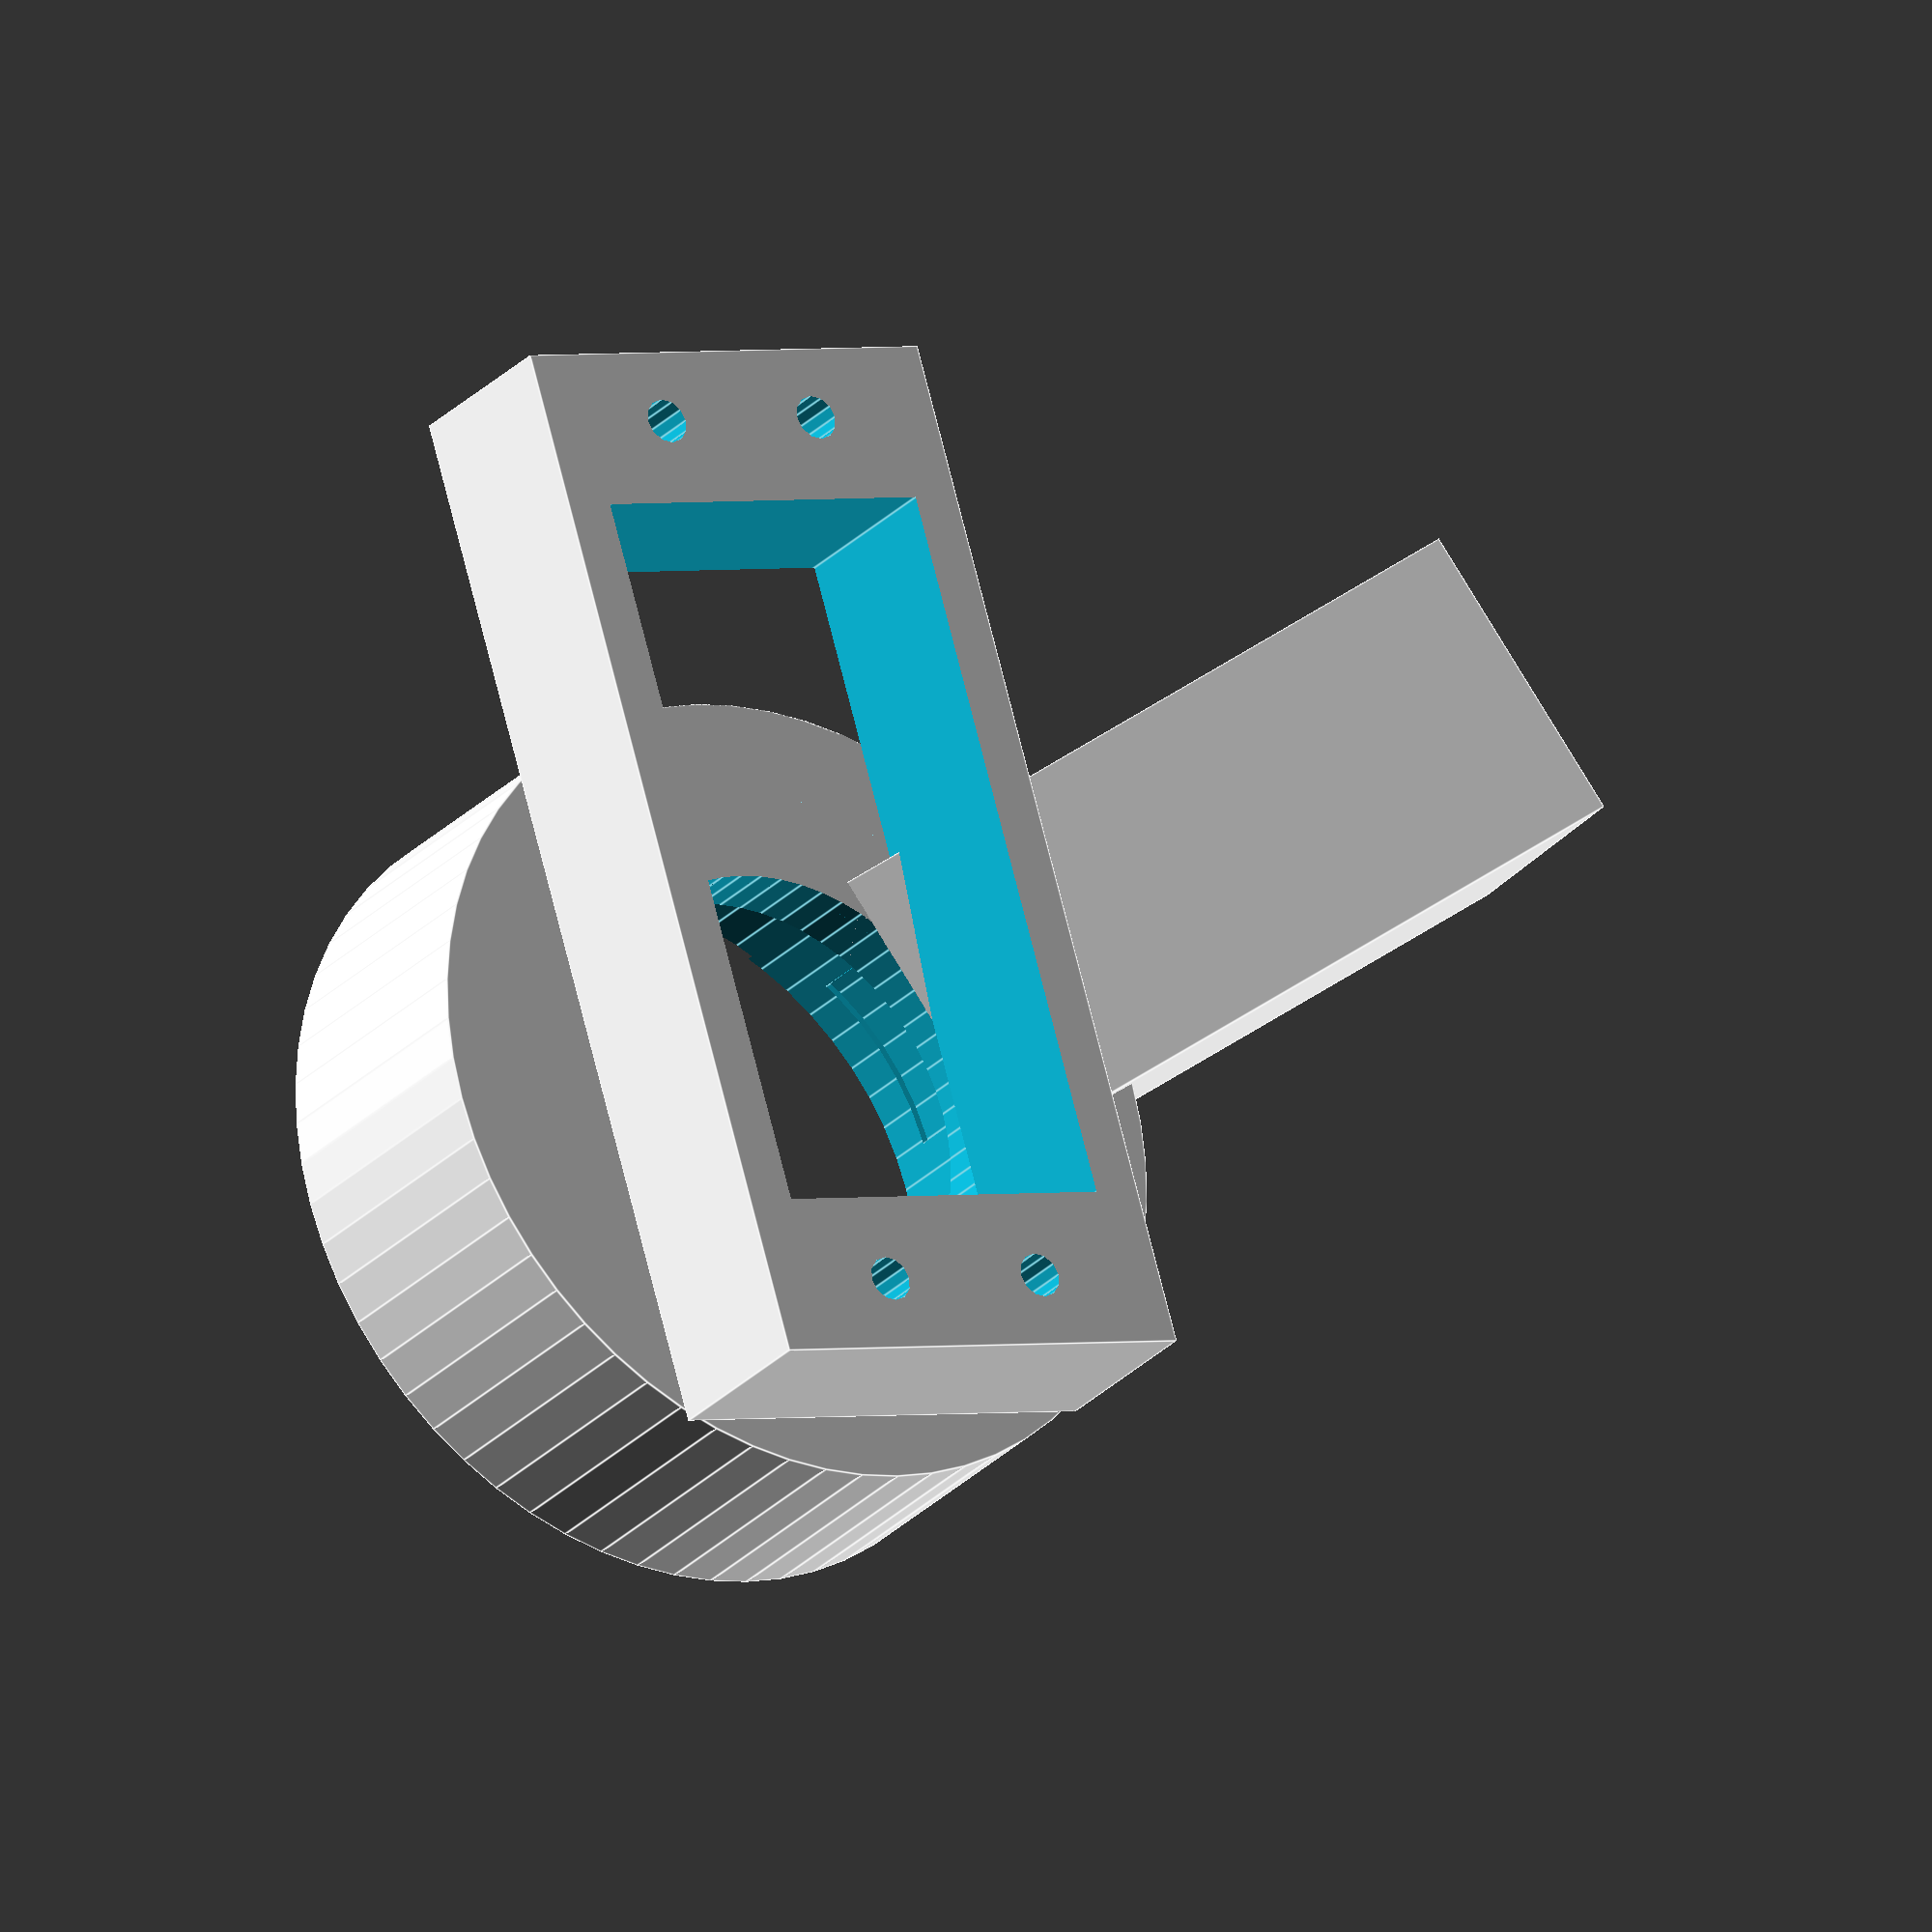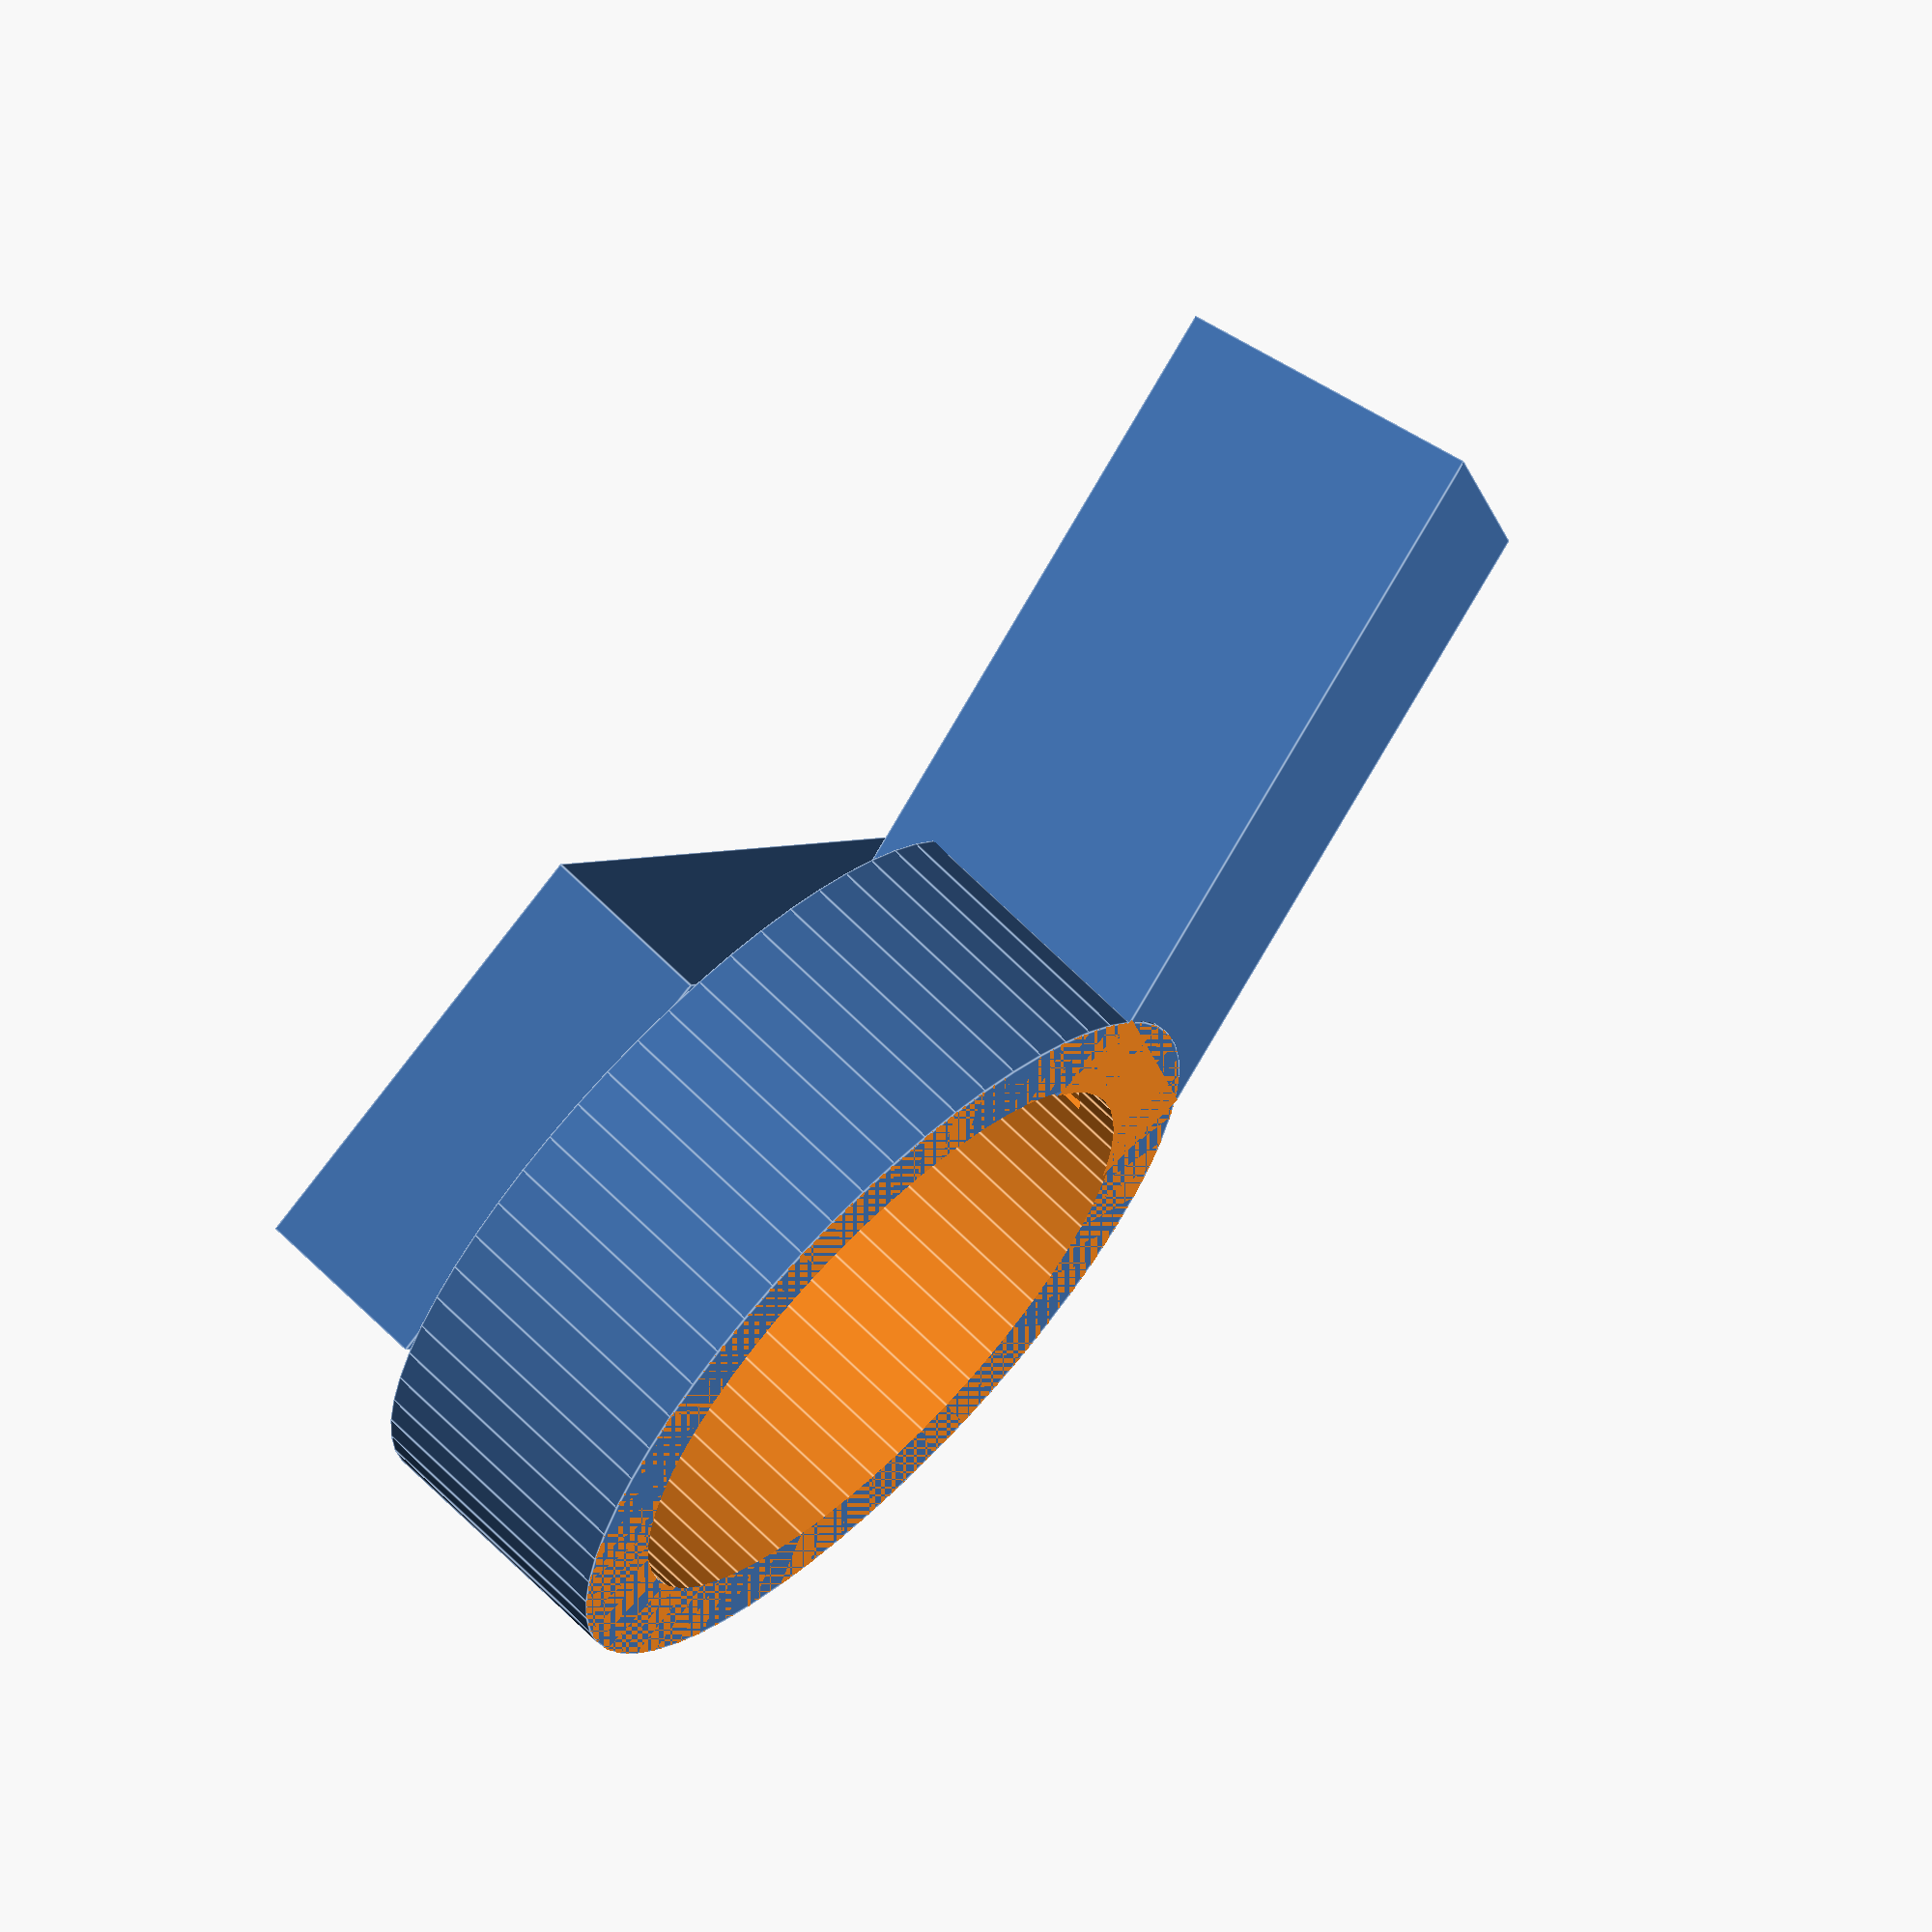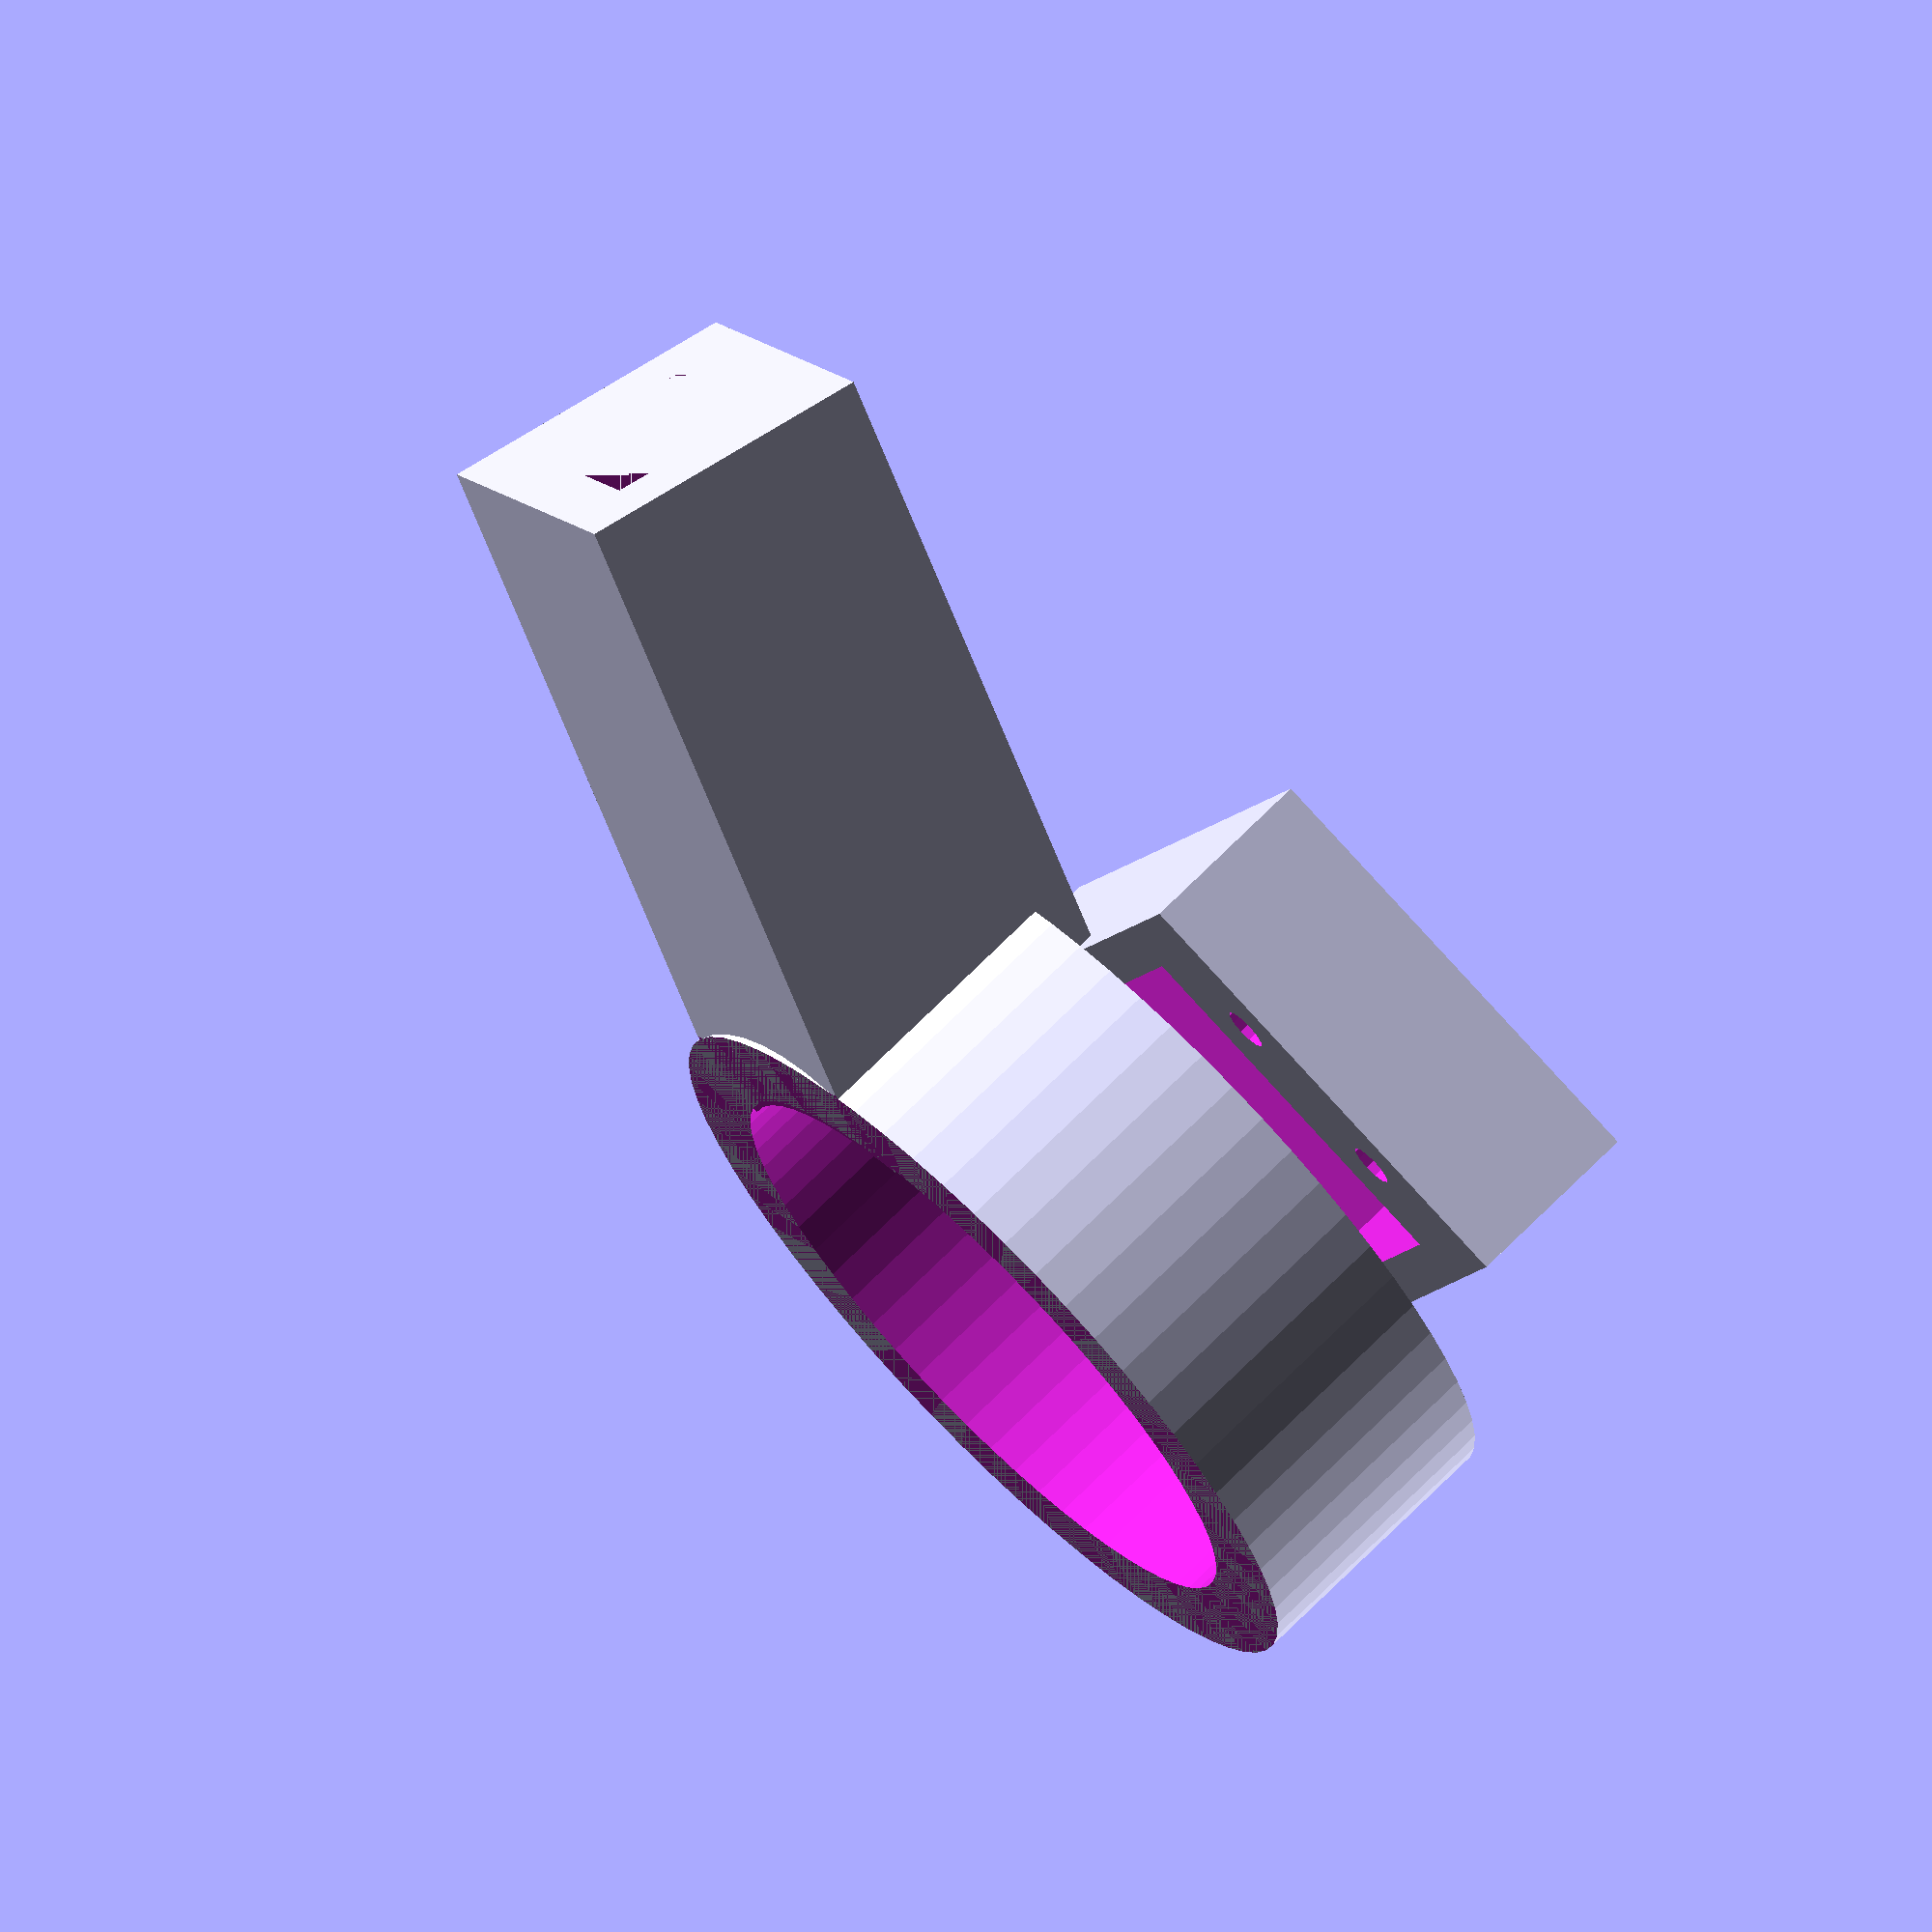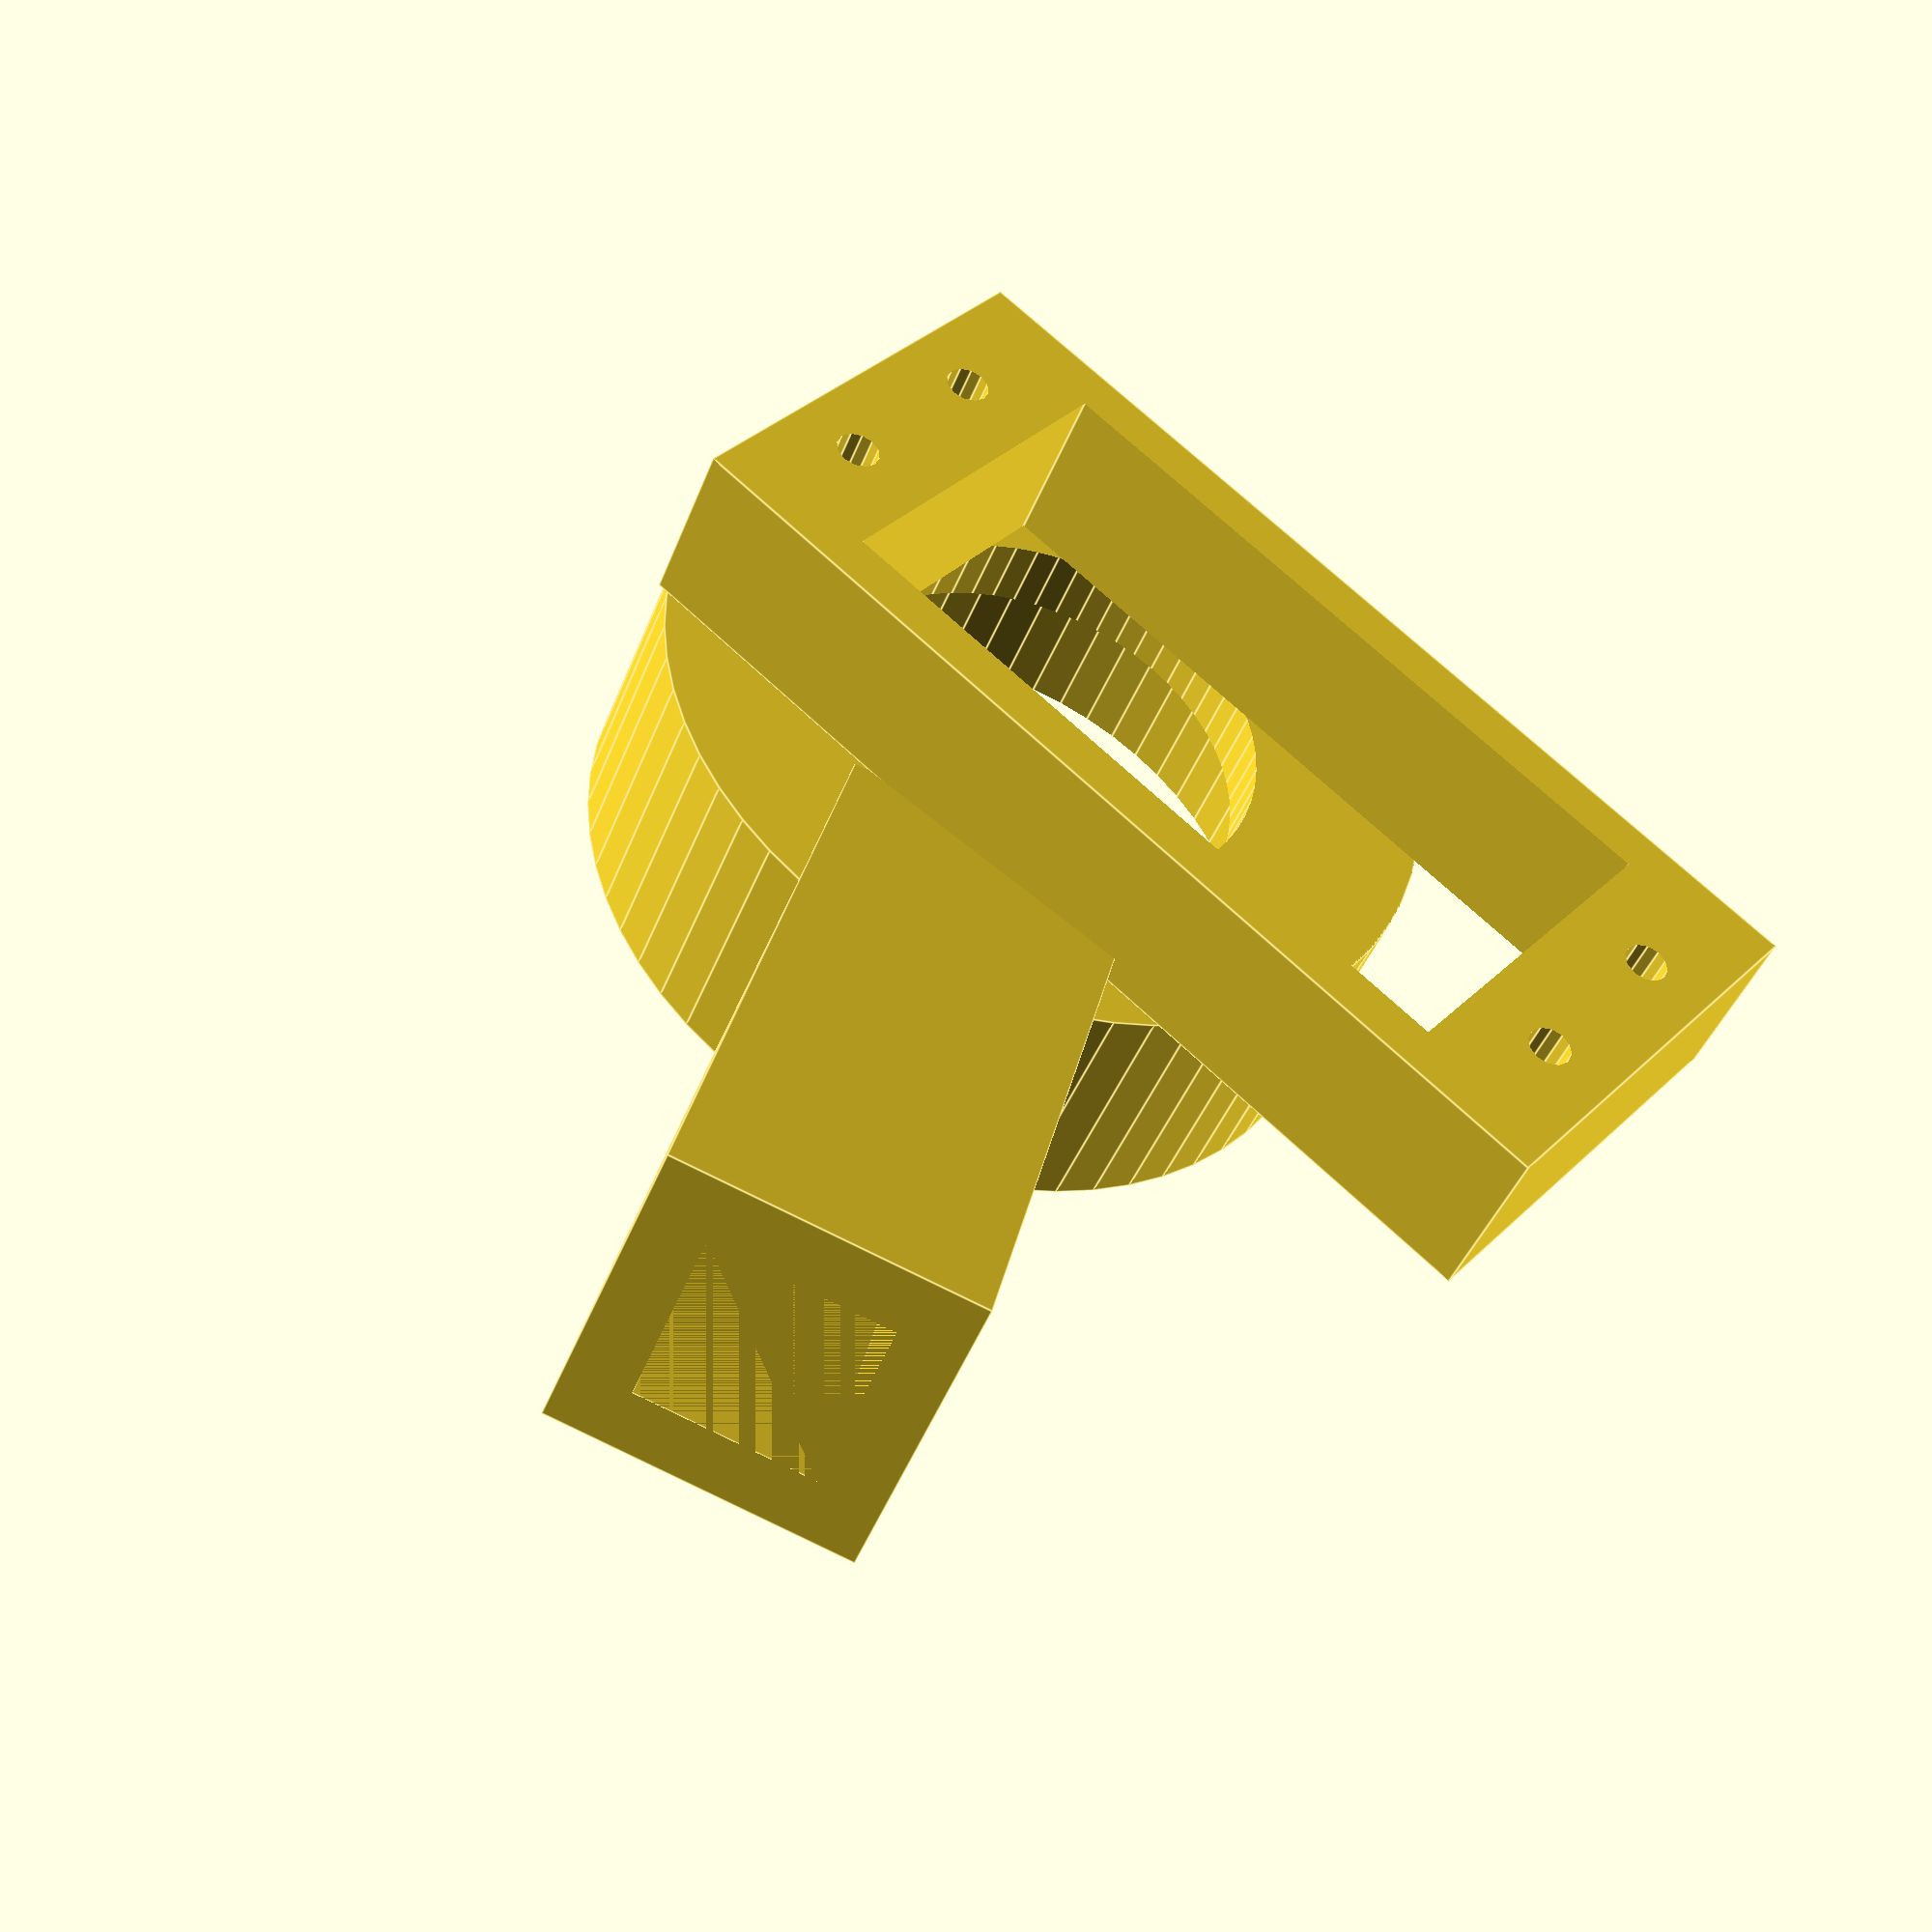
<openscad>
$fn=20;

translate([0,0,5])
difference(){
    cylinder(d=45,h=15,$fn=60);
    translate([0,0,4])cylinder(d=35.6,h=12,$fn=60);
    translate([0,0,-1])cylinder(d=25,h=12,$fn=60);
}

difference(){
rotate([0,0,-22])
rotate([-14,0,0])
translate([0,30,16])
rotate([90,0,0])
difference(){
cube([17,17,42],center=true);
cube([10,10,42],center=true);
}
translate([0,0,5])cylinder(d=35,h=16,$fn=60);
translate([0,0,25])cube([100,100,10],center=true);
}


$fn=12;
translate([10,0,0])
rotate([0,0,90])
difference(){
cube([26,58,10],center=true);
cube([20.5,40.5,12],center=true);
translate([5,25,-6])cylinder(d=2.5,h=12);
translate([-5,25,-6])cylinder(d=2.5,h=12);
translate([-5,-25,-6])cylinder(d=2.5,h=12);
translate([5,-25,-6])cylinder(d=2.5,h=12);
}

</openscad>
<views>
elev=27.0 azim=286.7 roll=147.0 proj=o view=edges
elev=113.1 azim=236.3 roll=224.7 proj=o view=edges
elev=287.0 azim=286.2 roll=45.1 proj=o view=solid
elev=41.5 azim=140.6 roll=160.4 proj=p view=edges
</views>
